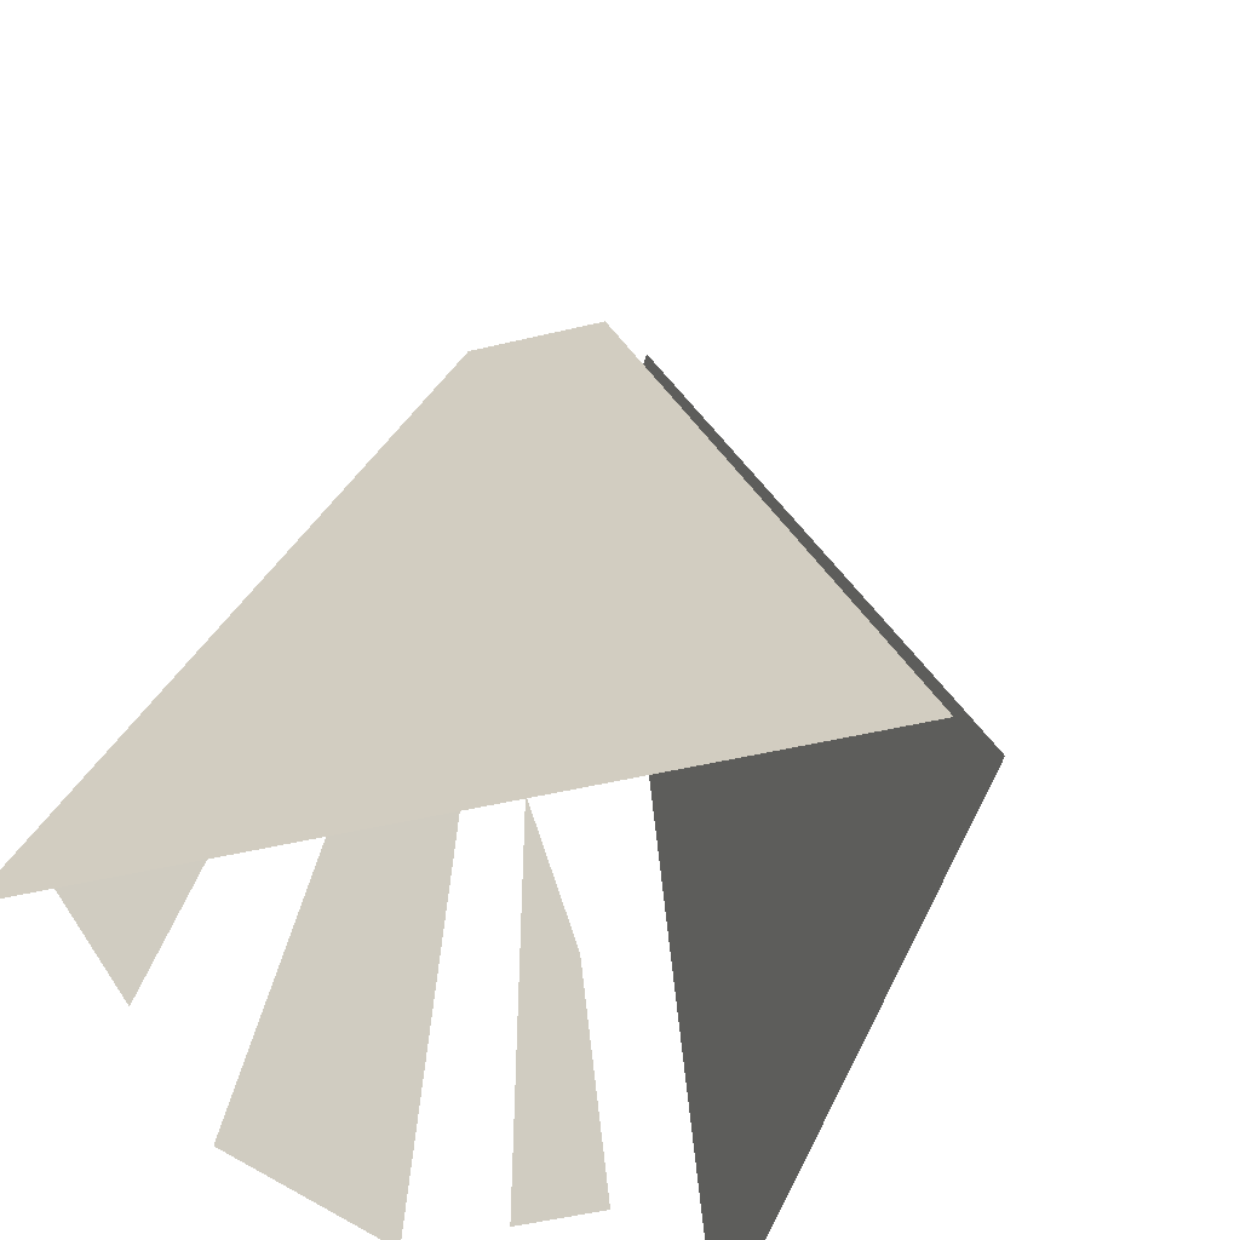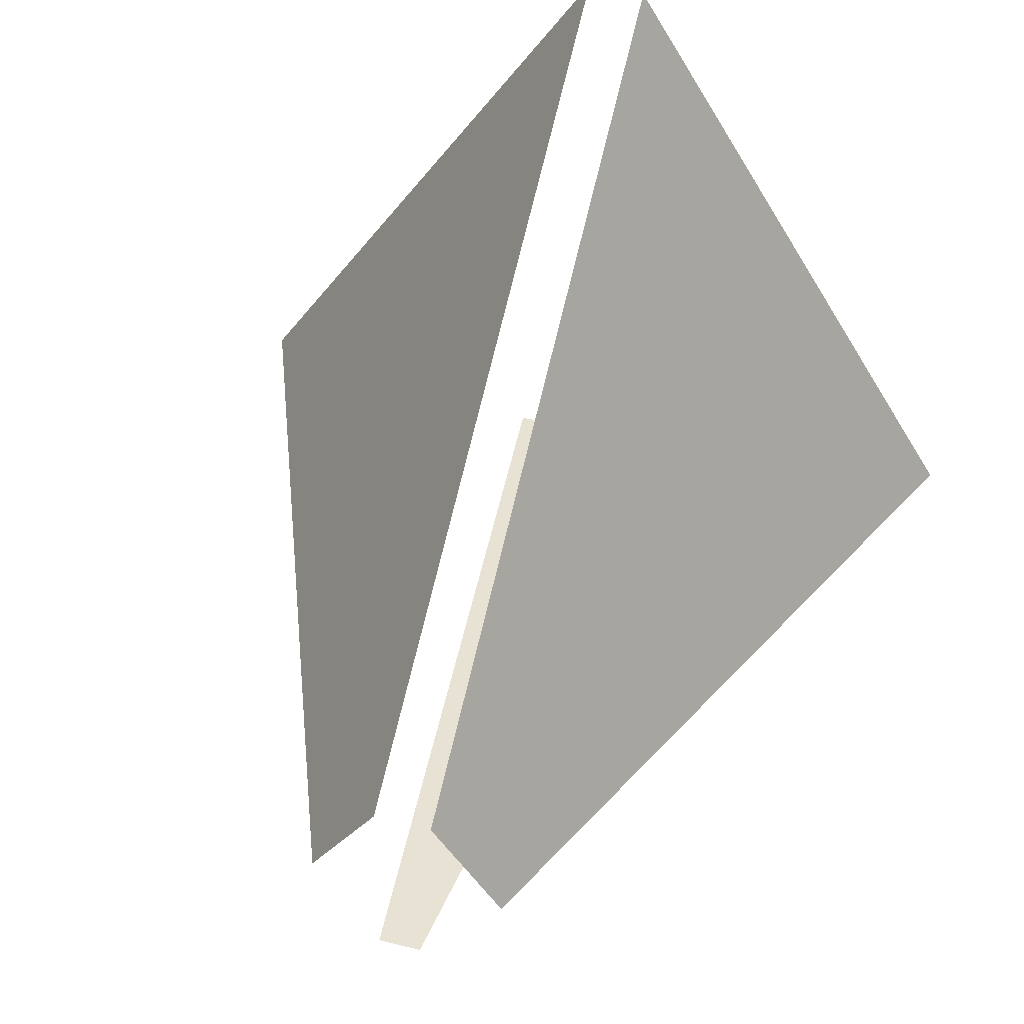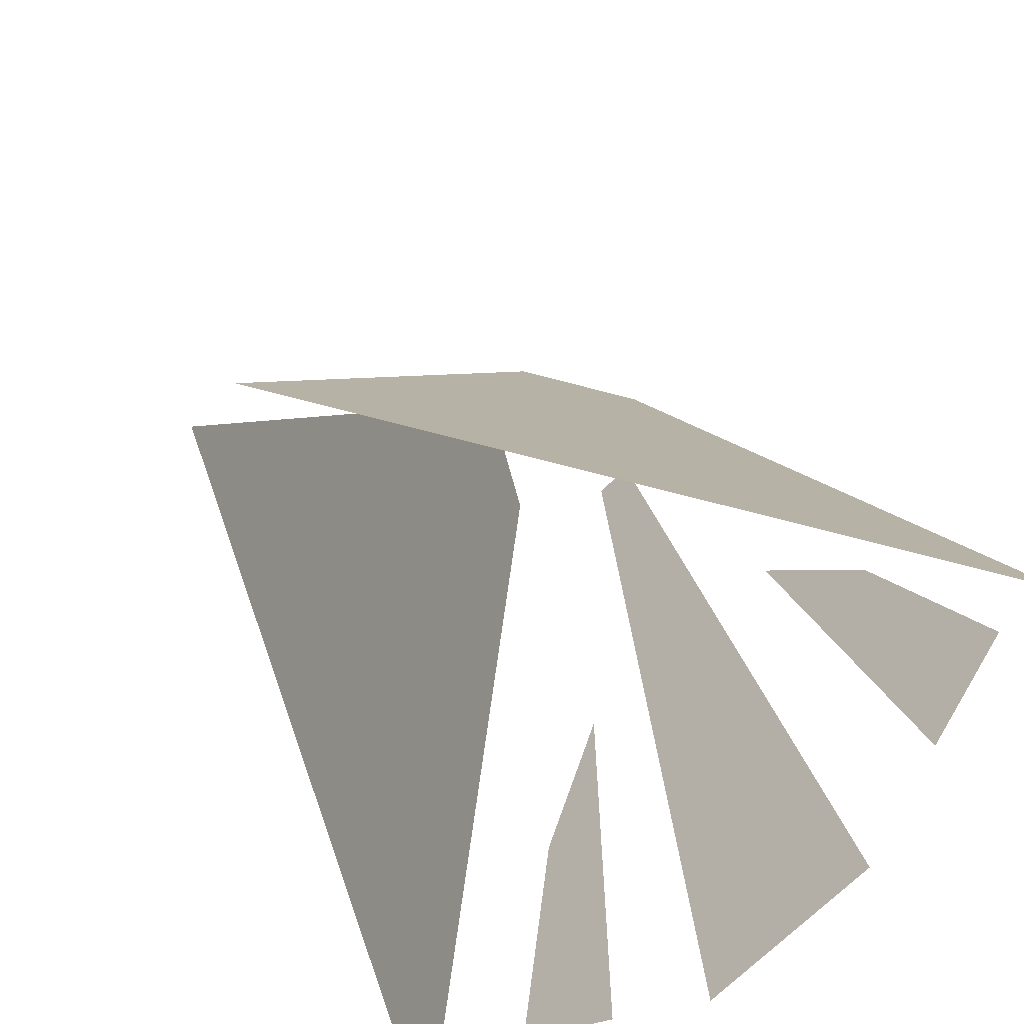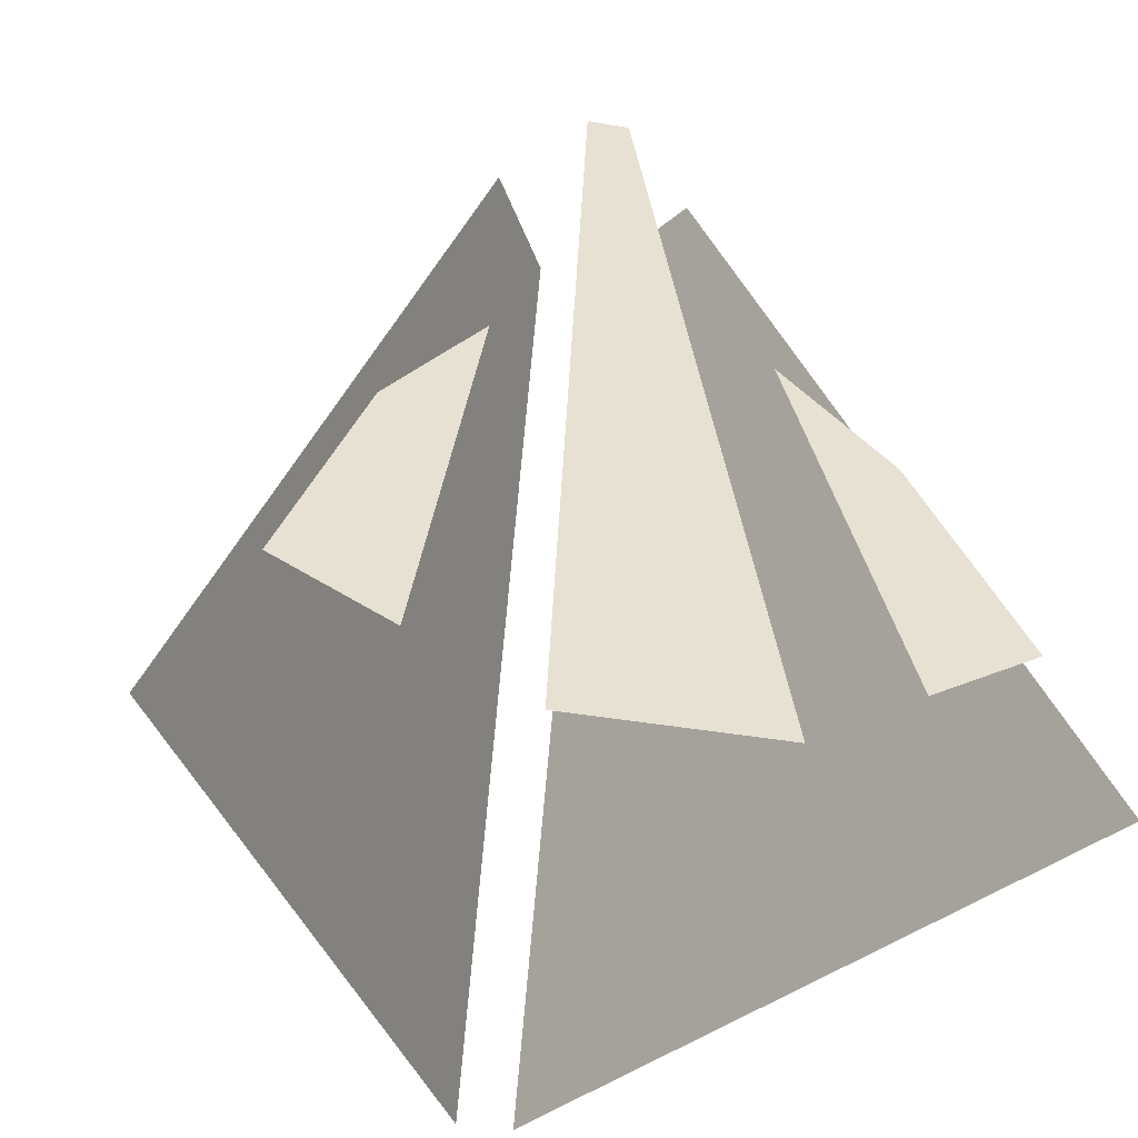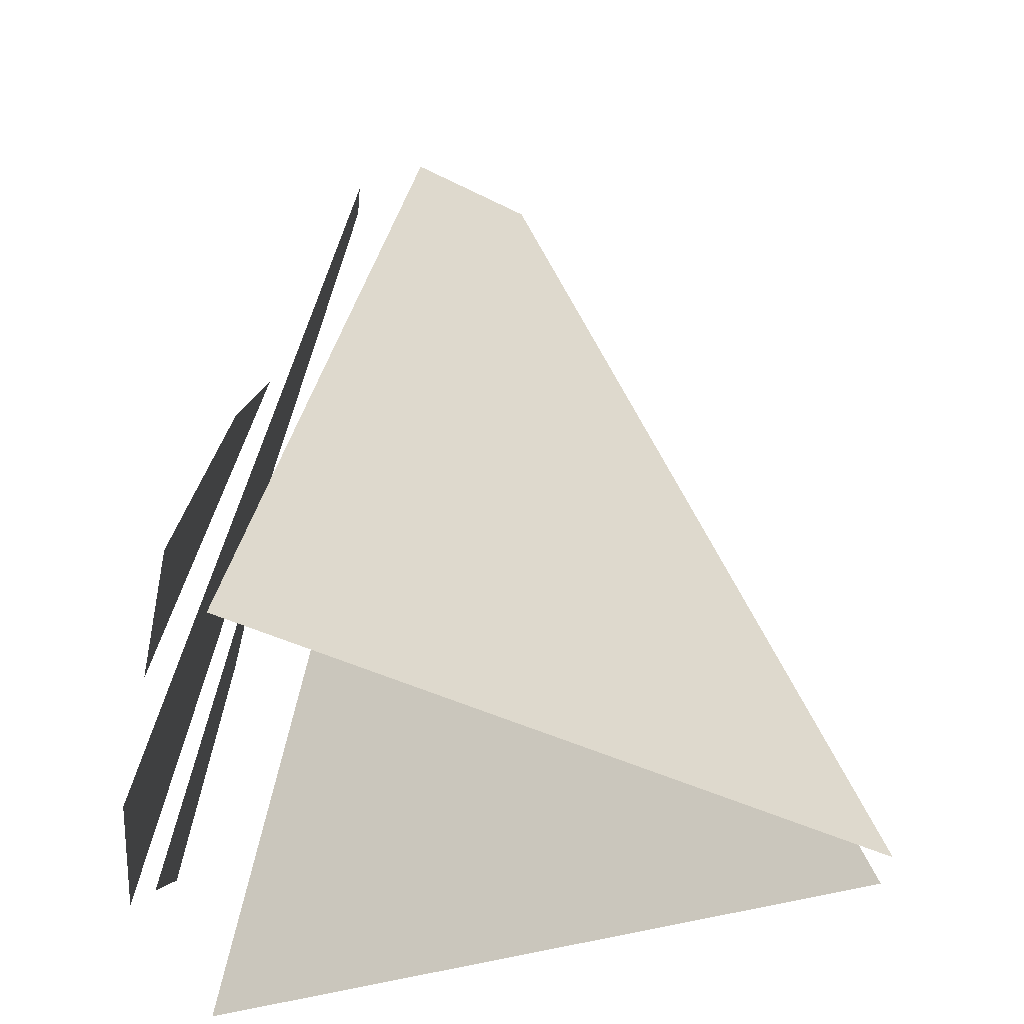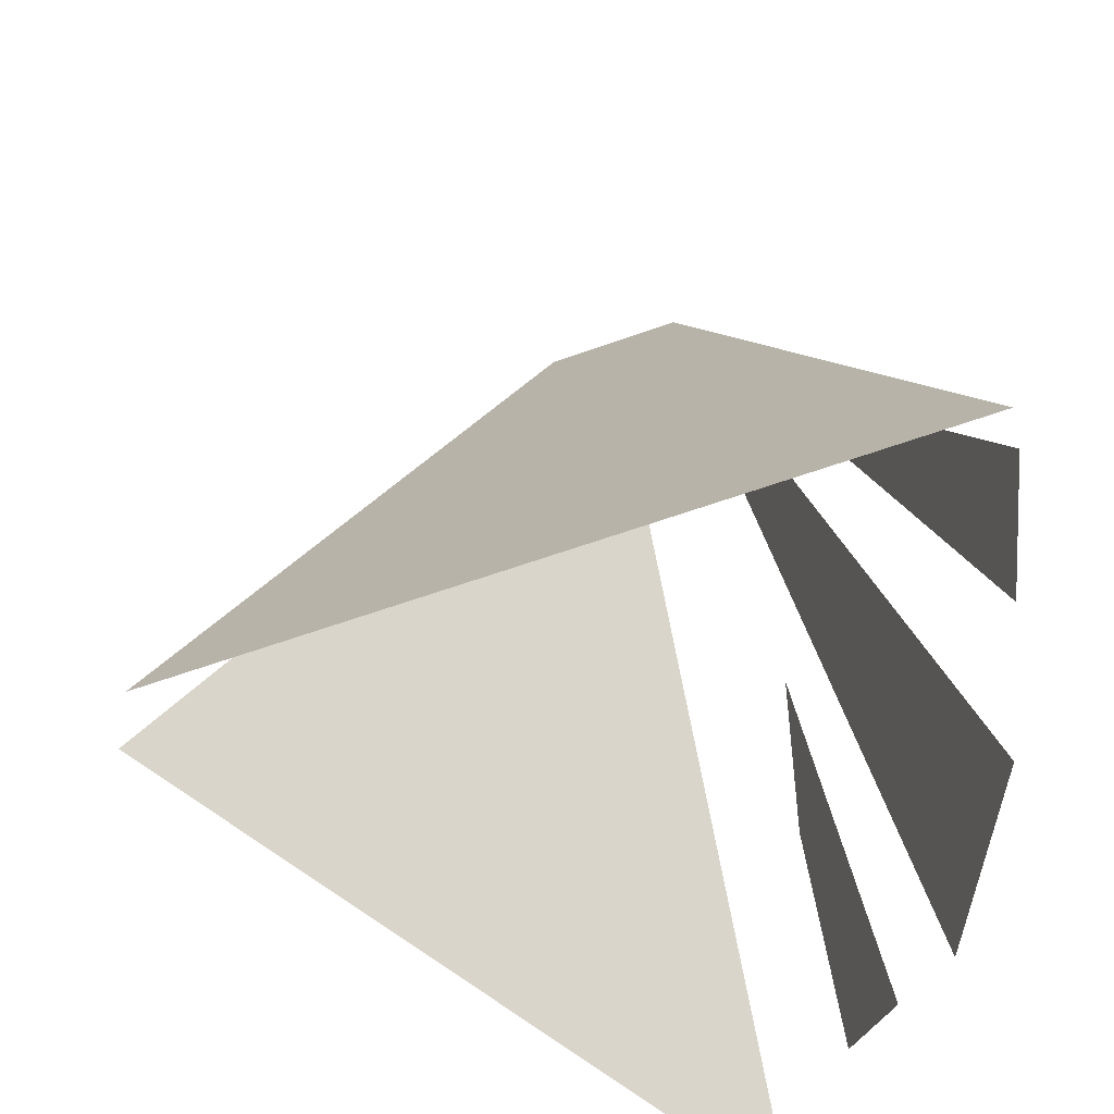
<metadata>
{"format":"obj","ext":"obj","renderer":"f3d","projection":"perspective","resolution":1024,"background":"white","views":[{"elev":-47.1,"azim":135.3,"up":"+Z"},{"elev":52.1,"azim":15.3,"up":"+Y"},{"elev":-68.5,"azim":-134.9,"up":"+Z"},{"elev":-37.4,"azim":-12.8,"up":"+Z"},{"elev":-35.0,"azim":84.8,"up":"+Z"},{"elev":-61.6,"azim":-100.0,"up":"+Z"}]}
</metadata>
<code>
o EnemyShipWindows_Cylinder.001
v -0.6939 -0.3453 -0.8606
v -0.1649 -0.03984 0.4969
v -0.04797 0.1628 0.4969
v -0.04797 0.7736 -0.8606
v 0.04797 0.7736 -0.8606
v 0.04797 0.1628 0.4969
v 0.1649 -0.03984 0.4969
v 0.6939 -0.3453 -0.8606
v 0.1731 -0.4764 -0.8953
v -0.1731 -0.4764 -0.8953
v 0.03596 -0.1515 0.5489
v -0.03596 -0.1515 0.5489
v 0.2226 -0.2928 -0.0789
v 0.3609 -0.449 -0.7731
v 0.5454 -0.4235 -0.6599
v 0.3929 -0.339 -0.2843
v -0.3609 -0.449 -0.7731
v -0.2226 -0.2928 -0.0789
v -0.3929 -0.339 -0.2843
v -0.5454 -0.4235 -0.6599
f 2 4 1
f 6 8 5
f 11 10 9
f 14 16 13
f 19 17 18
f 2 3 4
f 6 7 8
f 11 12 10
f 14 15 16
f 19 20 17

</code>
